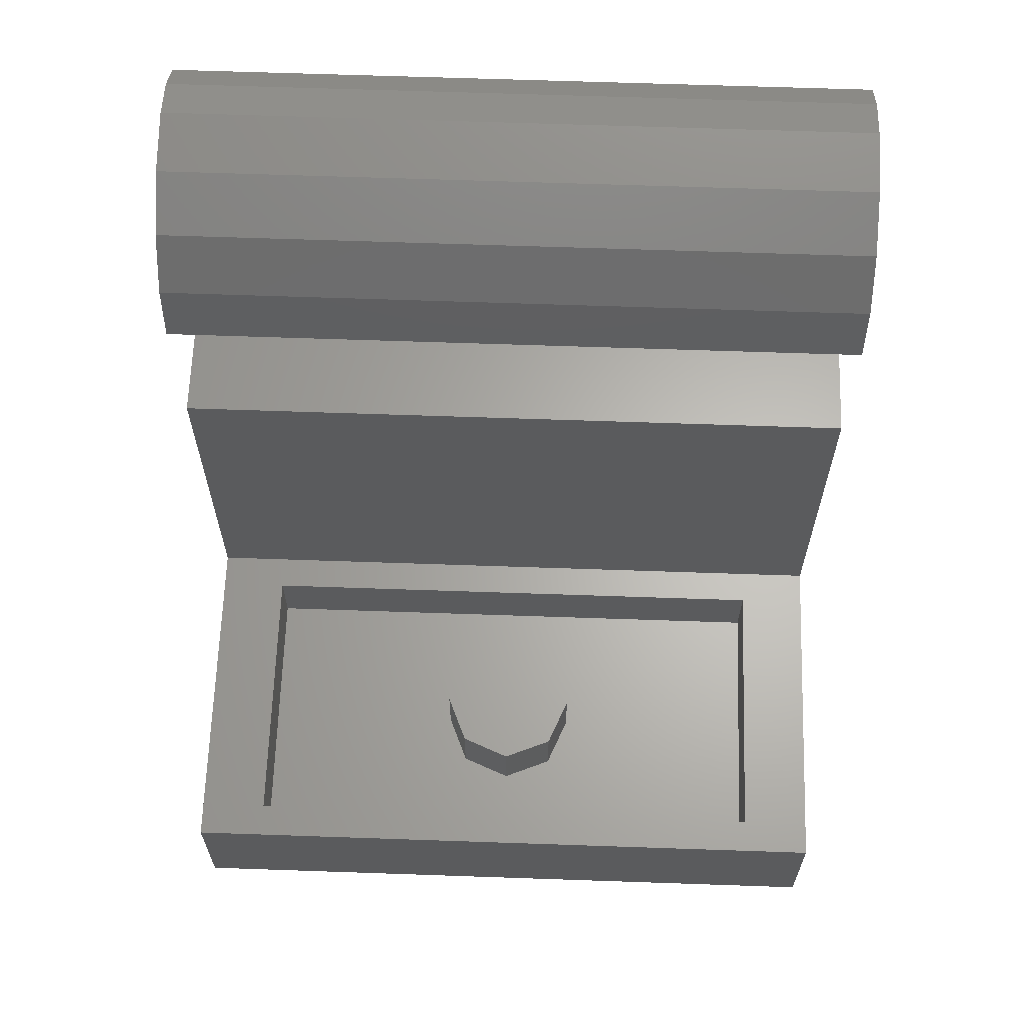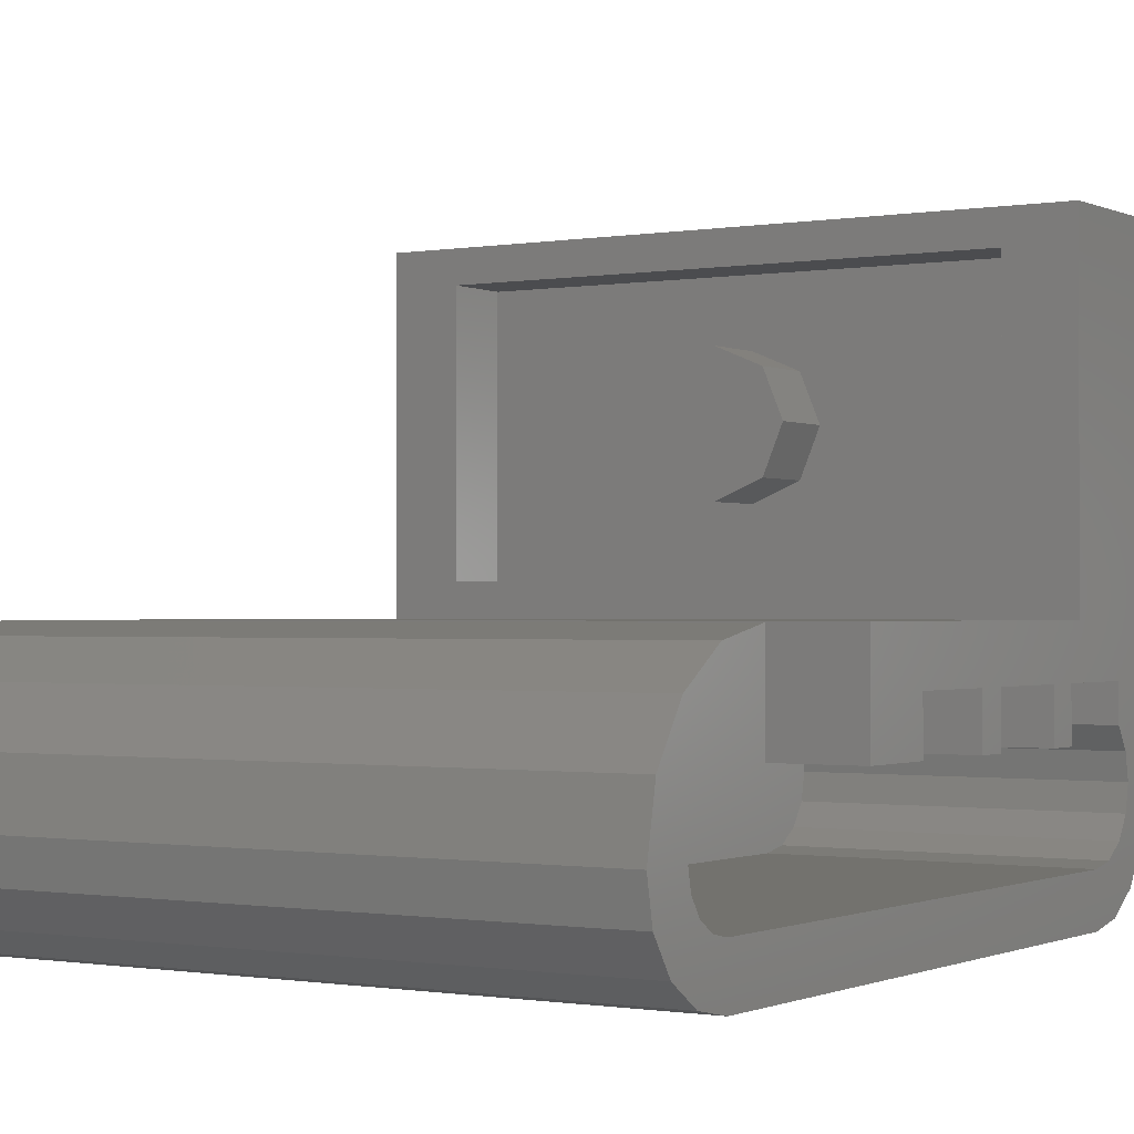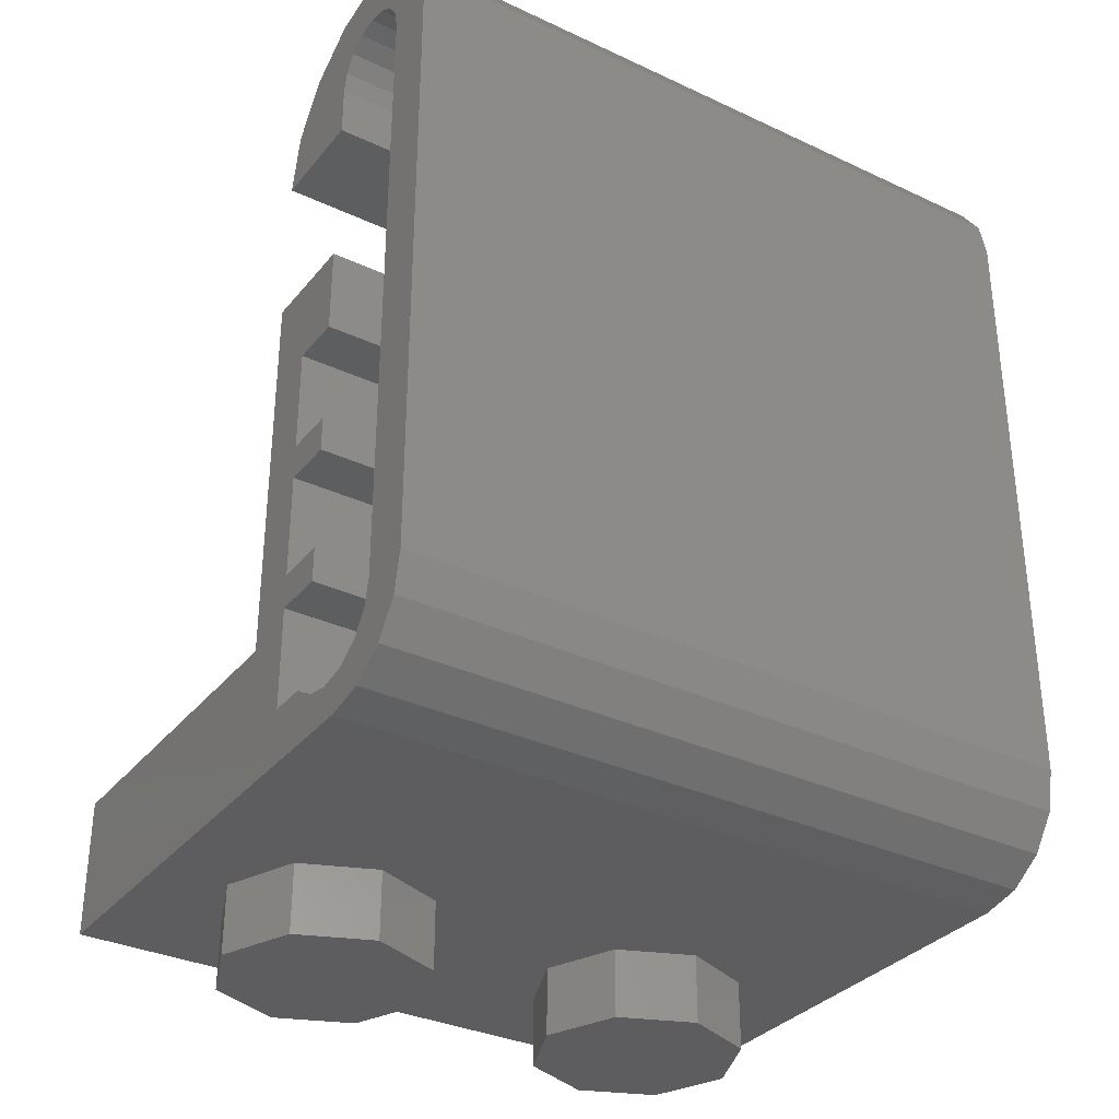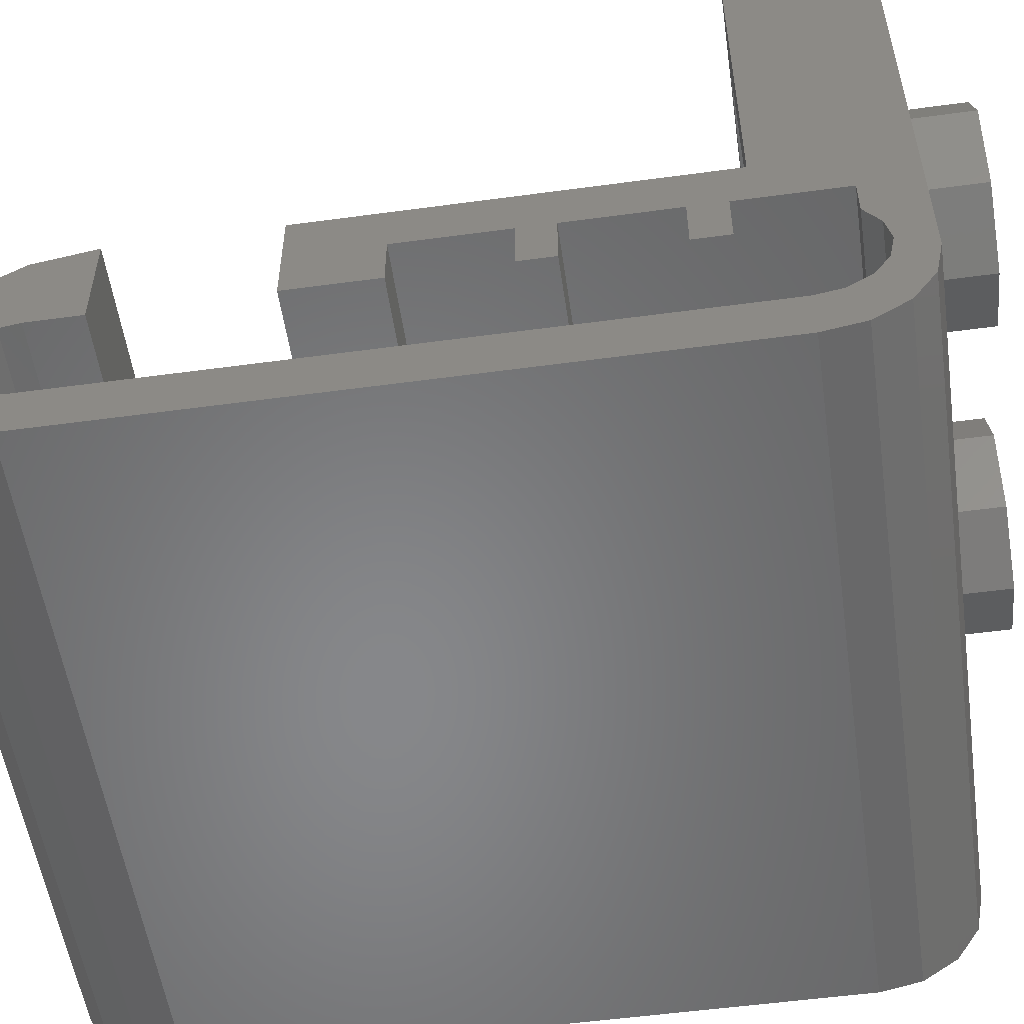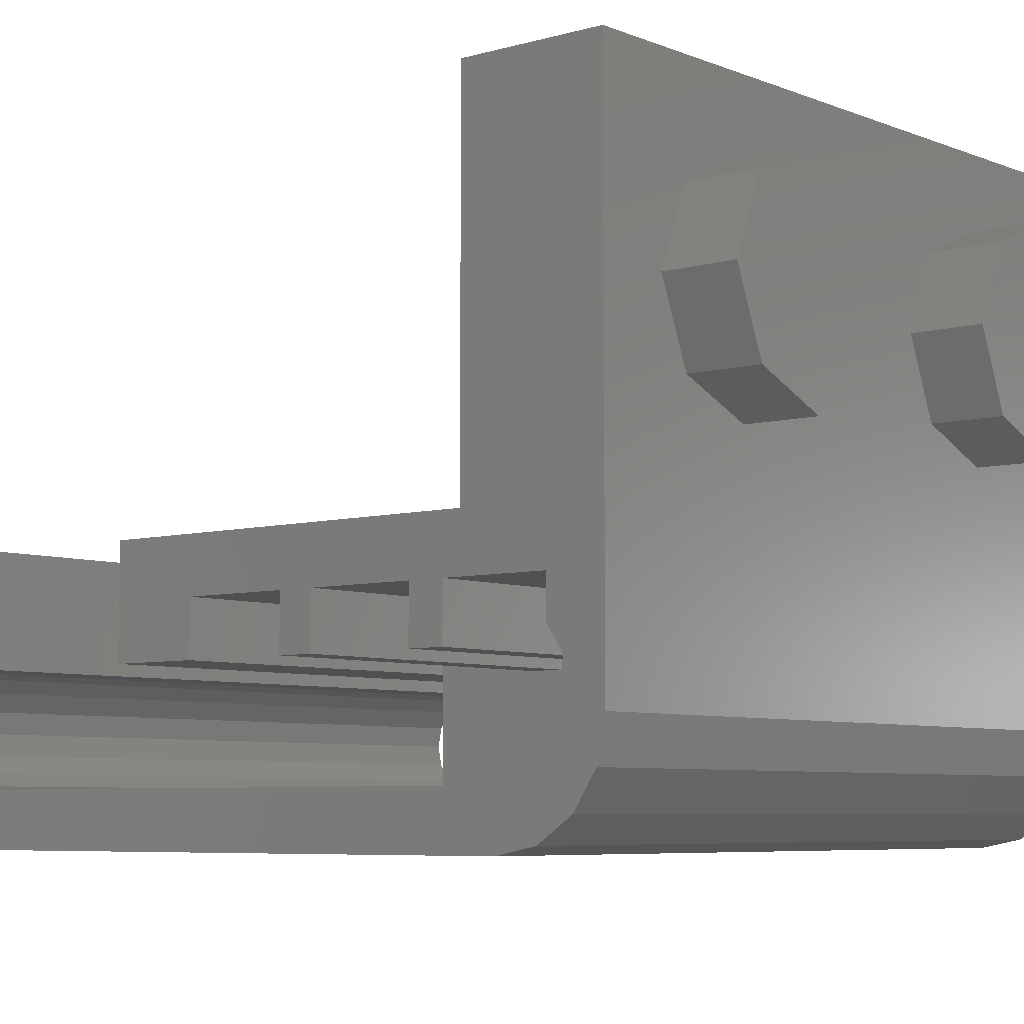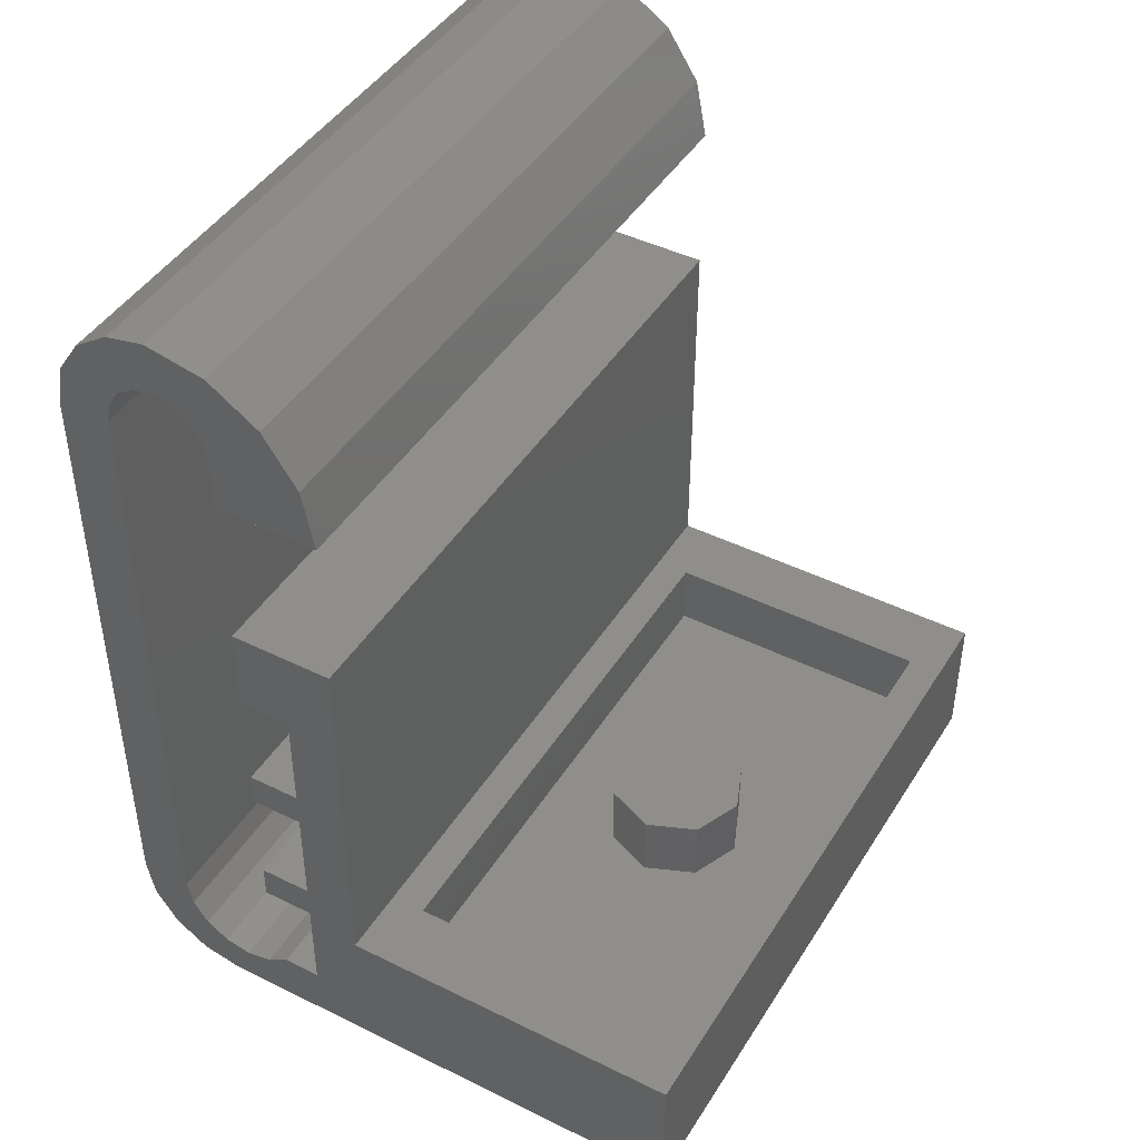
<metadata>
{"format":"stl","ext":"stl","renderer":"f3d","projection":"perspective","resolution":1024,"background":"white","views":[{"elev":64.3,"azim":2.0,"up":"+Y"},{"elev":-0.8,"azim":-147.5,"up":"+Z"},{"elev":-33.1,"azim":147.2,"up":"+Y"},{"elev":-54.1,"azim":-81.8,"up":"+Z"},{"elev":-6.3,"azim":-49.7,"up":"+Z"},{"elev":44.3,"azim":-60.0,"up":"+Y"}]}
</metadata>
<code>
# stl→obj: 245 verts, 342 faces
v -0.08 0.24 -0.72
v -0.08 0.24 -0.88
v -0.08 0.1788 -0.8678
v -0.08 0.1269 -0.8331
v -0.08 0.09218 -0.7812
v -0.08 0.08 -0.72
v -0.08 0.09218 -0.6588
v -0.08 0.1269 -0.6069
v 0.08 0.1269 -0.6069
v 0.08 0.09218 -0.6588
v 0.08 0.24 -0.72
v 0.08 0.08 -0.72
v 0.08 0.09218 -0.7812
v 0.08 0.1269 -0.8331
v 0.08 0.1788 -0.8678
v 0.08 0.24 -0.88
v 0 0.32 0
v 0 0.32 0.16
v 0.1131 0.32 0.1131
v 0.16 0.32 -0
v 0.1131 0.32 -0.1131
v -0 0.32 -0.16
v -0.1131 0.32 -0.1131
v -0.16 0.32 0
v -0.1131 0.32 0.1131
v -0.4 -0.16 -0.24
v -0.4 0 -0.24
v -0.2303 0 -0.1697
v -0.2303 -0.16 -0.1697
v -0.16 0 0
v -0.16 -0.16 0
v -0.2303 0 0.1697
v -0.2303 -0.16 0.1697
v -0.4 0 0.24
v -0.4 -0.16 0.24
v -0.5697 0 0.1697
v -0.5697 -0.16 0.1697
v -0.64 0 -0
v -0.64 -0.16 -0
v -0.5697 0 -0.1697
v -0.5697 -0.16 -0.1697
v 0.4 -0.16 -0.24
v 0.4 0 -0.24
v 0.5697 0 -0.1697
v 0.5697 -0.16 -0.1697
v 0.64 0 0
v 0.64 -0.16 0
v 0.5697 0 0.1697
v 0.5697 -0.16 0.1697
v 0.4 0 0.24
v 0.4 -0.16 0.24
v 0.2303 0 0.1697
v 0.2303 -0.16 0.1697
v 0.16 0 -0
v 0.16 -0.16 -0
v 0.2303 0 -0.1697
v 0.2303 -0.16 -0.1697
v 0.8 0.04 -0.76
v 0.8 0 -0.76
v 0.8 0.01827 -0.8518
v 0.8 0.05522 -0.8365
v 0.8 0.07029 -0.9297
v 0.8 0.09858 -0.9014
v 0.8 0.1482 -0.9817
v 0.8 0.1635 -0.9448
v 0.8 0.24 -1
v 0.8 0.24 -0.96
v -0.8 0.24 -0.96
v -0.8 0.24 -1
v -0.8 0.1482 -0.9817
v -0.8 0.1635 -0.9448
v -0.8 0.07029 -0.9297
v -0.8 0.09858 -0.9014
v -0.8 0.01827 -0.8518
v -0.8 0.05522 -0.8365
v -0.8 0 -0.76
v -0.8 0.04 -0.76
v -0.8 1.92 -0.76
v 0.8 1.92 -0.76
v 0.8 1.902 -0.8518
v -0.8 1.902 -0.8518
v 0.8 1.85 -0.9297
v -0.8 1.85 -0.9297
v 0.8 1.772 -0.9817
v -0.8 1.772 -0.9817
v 0.8 1.68 -1
v -0.8 1.68 -1
v 0.8 0.1269 -0.6069
v 0.8 0.07029 -0.5503
v 0.8 0.01827 -0.6282
v 0.8 0.09218 -0.6588
v 0.8 0 -0.72
v 0.8 0.08 -0.72
v 0.8 0.01827 -0.8118
v 0.8 0.09218 -0.7812
v 0.8 0.07029 -0.8897
v 0.8 0.1269 -0.8331
v 0.8 0.1482 -0.9417
v 0.8 0.1788 -0.8678
v 0.8 0.24 -0.88
v -0.8 0.24 -0.88
v -0.8 0.1482 -0.9417
v -0.8 0.1788 -0.8678
v -0.8 0.07029 -0.8897
v -0.8 0.1269 -0.8331
v -0.8 0.01827 -0.8118
v -0.8 0.09218 -0.7812
v -0.8 0 -0.72
v -0.8 0.08 -0.72
v -0.8 0.01827 -0.6282
v -0.8 0.09218 -0.6588
v -0.8 0.07029 -0.5503
v -0.8 0.1269 -0.6069
v 0.08 1 -0.52
v 0.08 0.24 -0.52
v 0.08 1 -0.88
v -0.08 1 -0.88
v -0.08 0.24 -0.52
v -0.08 1 -0.52
v -0.8 1.893 -0.6222
v 0.8 1.893 -0.6222
v -0.8 1.815 -0.5054
v 0.8 1.815 -0.5054
v -0.8 1.698 -0.4274
v 0.8 1.698 -0.4274
v -0.8 1.56 -0.4
v 0.8 1.56 -0.4
v 0.8 1.68 -0.88
v 0.8 1.726 -0.8709
v 0.8 1.765 -0.8449
v 0.8 1.791 -0.8059
v 0.8 1.8 -0.76
v 0.8 1.902 -0.6682
v 0.8 1.791 -0.7141
v 0.8 1.85 -0.5903
v 0.8 1.765 -0.6751
v 0.8 1.772 -0.5383
v 0.8 1.726 -0.6491
v 0.8 1.68 -0.52
v 0.8 1.68 -0.64
v 0.8 1.782 -0.6682
v 0.8 1.73 -0.5903
v 0.8 1.652 -0.5383
v 0.8 1.56 -0.52
v -0.8 1.68 -0.64
v -0.8 1.68 -0.52
v -0.8 1.772 -0.5383
v -0.8 1.726 -0.6491
v -0.8 1.85 -0.5903
v -0.8 1.765 -0.6751
v -0.8 1.902 -0.6682
v -0.8 1.791 -0.7141
v -0.8 1.8 -0.76
v -0.8 1.791 -0.8059
v -0.8 1.765 -0.8449
v -0.8 1.726 -0.8709
v -0.8 1.68 -0.88
v -0.8 1.56 -0.52
v -0.8 1.652 -0.5383
v -0.8 1.73 -0.5903
v -0.8 1.782 -0.6682
v -0.8 0 0.4
v -0.8 0 -0.4
v 0.8 0 -0.4
v 0.8 0 0.4
v 0.8 0.32 -0.4
v 0.8 0.32 0.4
v -0.8 0.32 0.4
v -0.8 0.32 -0.4
v -0.64 0.16 -0.32
v -0.64 0.32 -0.32
v -0.64 0.32 0.32
v -0.64 0.16 0.32
v 0.64 0.16 -0.32
v 0.64 0.32 -0.32
v 0.64 0.16 0.32
v 0.64 0.32 0.32
v 0 0.16 0.16
v 0.1131 0.16 0.1131
v 0.16 0.16 -0
v 0.1131 0.16 -0.1131
v -0 0.16 -0.16
v -0.1131 0.16 -0.1131
v -0.16 0.16 0
v -0.1131 0.16 0.1131
v -0.8 1.2 -0.4
v 0.8 1.2 -0.4
v 0.8 1.2 -0.64
v -0.8 1.2 -0.64
v 0.8 1 -0.64
v 0.8 1 -0.52
v -0.8 1 -0.52
v -0.8 1 -0.64
v -0.8 1.2 -0.52
v 0.8 1.2 -0.52
v 0.08 0.68 -0.64
v 0.08 0.76 -0.64
v 0.8 0.76 -0.64
v 0.8 0.68 -0.64
v 0.08 0.76 -0.52
v 0.8 0.76 -0.52
v 0.8 0.68 -0.52
v 0.08 0.68 -0.52
v 0.08 0.36 -0.64
v 0.08 0.44 -0.64
v 0.8 0.44 -0.64
v 0.8 0.36 -0.64
v 0.08 0.44 -0.52
v 0.8 0.44 -0.52
v 0.8 0.36 -0.52
v 0.08 0.36 -0.52
v -0.8 0.68 -0.64
v -0.8 0.76 -0.64
v -0.08 0.76 -0.64
v -0.08 0.68 -0.64
v -0.8 0.76 -0.52
v -0.08 0.76 -0.52
v -0.08 0.68 -0.52
v -0.8 0.68 -0.52
v -0.8 0.36 -0.64
v -0.8 0.44 -0.64
v -0.08 0.44 -0.64
v -0.08 0.36 -0.64
v -0.8 0.44 -0.52
v -0.08 0.44 -0.52
v -0.08 0.36 -0.52
v -0.8 0.36 -0.52
v -0.8 1.56 -0.64
v 0.8 1.56 -0.64
v 0.08 0.24 -0.7269
v 0.08 0.1269 -0.52
v -0.08 0.1269 -0.52
v -0.08 0.24 -0.7269
v -0.8 0.1269 -0.52
v 0.8 0.1269 -0.52
v 0.8 0 -0.6069
v 0.8 0.04688 -0.76
v 0.8 0.04688 -0.6069
v -0.8 0 -0.6069
v -0.8 0.04688 -0.6069
v -0.8 0.04688 -0.76
v -0.08 1 -0.64
v 0.08 1 -0.64
v -0.4 -0.16 0
v 0.4 -0.16 0
f 1 2 3
f 1 3 4
f 1 4 5
f 1 5 6
f 1 6 7
f 1 7 8
f 9 10 11
f 10 12 11
f 12 13 11
f 13 14 11
f 14 15 11
f 15 16 11
f 17 18 19
f 17 19 20
f 17 20 21
f 17 21 22
f 17 22 23
f 17 23 24
f 17 24 25
f 17 25 18
f 26 27 28
f 26 28 29
f 29 28 30
f 29 30 31
f 31 30 32
f 31 32 33
f 33 32 34
f 33 34 35
f 35 34 36
f 35 36 37
f 37 36 38
f 37 38 39
f 39 38 40
f 39 40 41
f 41 40 27
f 41 27 26
f 42 43 44
f 42 44 45
f 45 44 46
f 45 46 47
f 47 46 48
f 47 48 49
f 49 48 50
f 49 50 51
f 51 50 52
f 51 52 53
f 53 52 54
f 53 54 55
f 55 54 56
f 55 56 57
f 57 56 43
f 57 43 42
f 58 59 60
f 58 60 61
f 61 60 62
f 61 62 63
f 63 62 64
f 63 64 65
f 65 64 66
f 65 66 67
f 68 69 70
f 68 70 71
f 71 70 72
f 71 72 73
f 73 72 74
f 73 74 75
f 75 74 76
f 75 76 77
f 59 76 74
f 59 74 60
f 60 74 72
f 60 72 62
f 62 72 70
f 62 70 64
f 64 70 69
f 64 69 66
f 78 79 80
f 78 80 81
f 81 80 82
f 81 82 83
f 83 82 84
f 83 84 85
f 85 84 86
f 85 86 87
f 88 89 90
f 88 90 91
f 91 90 92
f 91 92 93
f 93 92 94
f 93 94 95
f 95 94 96
f 95 96 97
f 97 96 98
f 97 98 99
f 99 98 67
f 99 67 100
f 101 68 102
f 101 102 103
f 103 102 104
f 103 104 105
f 105 104 106
f 105 106 107
f 107 106 108
f 107 108 109
f 109 108 110
f 109 110 111
f 111 110 112
f 111 112 113
f 100 101 103
f 100 103 99
f 99 103 105
f 99 105 97
f 97 105 107
f 97 107 95
f 95 107 109
f 95 109 93
f 93 109 111
f 93 111 91
f 91 111 113
f 91 113 88
f 114 115 16
f 114 16 116
f 117 2 118
f 117 118 119
f 79 78 120
f 79 120 121
f 121 120 122
f 121 122 123
f 123 122 124
f 123 124 125
f 125 124 126
f 125 126 127
f 128 86 84
f 128 84 129
f 129 84 82
f 129 82 130
f 130 82 80
f 130 80 131
f 131 80 79
f 131 79 132
f 132 79 133
f 132 133 134
f 134 133 135
f 134 135 136
f 136 135 137
f 136 137 138
f 138 137 139
f 138 139 140
f 132 79 121
f 132 121 141
f 141 121 123
f 141 123 142
f 142 123 125
f 142 125 143
f 143 125 127
f 143 127 144
f 145 146 147
f 145 147 148
f 148 147 149
f 148 149 150
f 150 149 151
f 150 151 152
f 152 151 78
f 152 78 153
f 153 78 81
f 153 81 154
f 154 81 83
f 154 83 155
f 155 83 85
f 155 85 156
f 156 85 87
f 156 87 157
f 158 126 124
f 158 124 159
f 159 124 122
f 159 122 160
f 160 122 120
f 160 120 161
f 161 120 78
f 161 78 153
f 157 128 129
f 157 129 156
f 156 129 130
f 156 130 155
f 155 130 131
f 155 131 154
f 154 131 132
f 154 132 153
f 153 132 134
f 153 134 152
f 152 134 136
f 152 136 150
f 150 136 138
f 150 138 148
f 148 138 140
f 148 140 145
f 100 128 157
f 100 157 101
f 66 86 128
f 66 128 100
f 69 87 86
f 69 86 66
f 101 157 87
f 101 87 69
f 162 163 164
f 162 164 165
f 165 164 166
f 165 166 167
f 163 162 168
f 163 168 169
f 162 165 167
f 162 167 168
f 170 171 172
f 170 172 173
f 174 175 171
f 174 171 170
f 176 177 175
f 176 175 174
f 173 172 177
f 173 177 176
f 174 170 173
f 174 173 176
f 18 178 179
f 18 179 19
f 19 179 180
f 19 180 20
f 20 180 181
f 20 181 21
f 21 181 182
f 21 182 22
f 22 182 183
f 22 183 23
f 23 183 184
f 23 184 24
f 24 184 185
f 24 185 25
f 25 185 178
f 25 178 18
f 76 59 164
f 76 164 163
f 186 169 166
f 186 166 187
f 186 187 188
f 186 188 189
f 190 191 192
f 190 192 193
f 193 192 194
f 193 194 189
f 191 190 188
f 191 188 195
f 190 193 189
f 190 189 188
f 196 197 198
f 196 198 199
f 197 200 201
f 197 201 198
f 199 202 203
f 199 203 196
f 204 205 206
f 204 206 207
f 205 208 209
f 205 209 206
f 207 210 211
f 207 211 204
f 212 213 214
f 212 214 215
f 213 216 217
f 213 217 214
f 215 218 219
f 215 219 212
f 220 221 222
f 220 222 223
f 221 224 225
f 221 225 222
f 223 226 227
f 223 227 220
f 228 145 140
f 228 140 229
f 228 229 127
f 228 127 126
f 230 115 231
f 230 231 9
f 8 232 118
f 8 118 233
f 175 177 167
f 175 167 166
f 172 171 169
f 172 169 168
f 169 171 175
f 169 175 166
f 234 163 186
f 234 186 194
f 195 187 164
f 195 164 235
f 167 177 172
f 167 172 168
f 198 201 202
f 198 202 199
f 140 139 144
f 140 144 229
f 228 158 146
f 228 146 145
f 206 209 210
f 206 210 207
f 88 235 164
f 88 164 236
f 236 59 237
f 236 237 238
f 239 163 234
f 239 234 113
f 240 241 76
f 240 76 239
f 216 213 212
f 216 212 219
f 224 221 220
f 224 220 227
f 227 210 235
f 227 235 234
f 235 88 113
f 235 113 234
f 191 201 216
f 191 216 192
f 219 202 209
f 219 209 224
f 242 243 116
f 242 116 117
f 244 26 29
f 244 29 31
f 244 31 33
f 244 33 35
f 244 35 37
f 244 37 39
f 244 39 41
f 244 41 26
f 245 42 45
f 245 45 47
f 245 47 49
f 245 49 51
f 245 51 53
f 245 53 55
f 245 55 57
f 245 57 42

</code>
